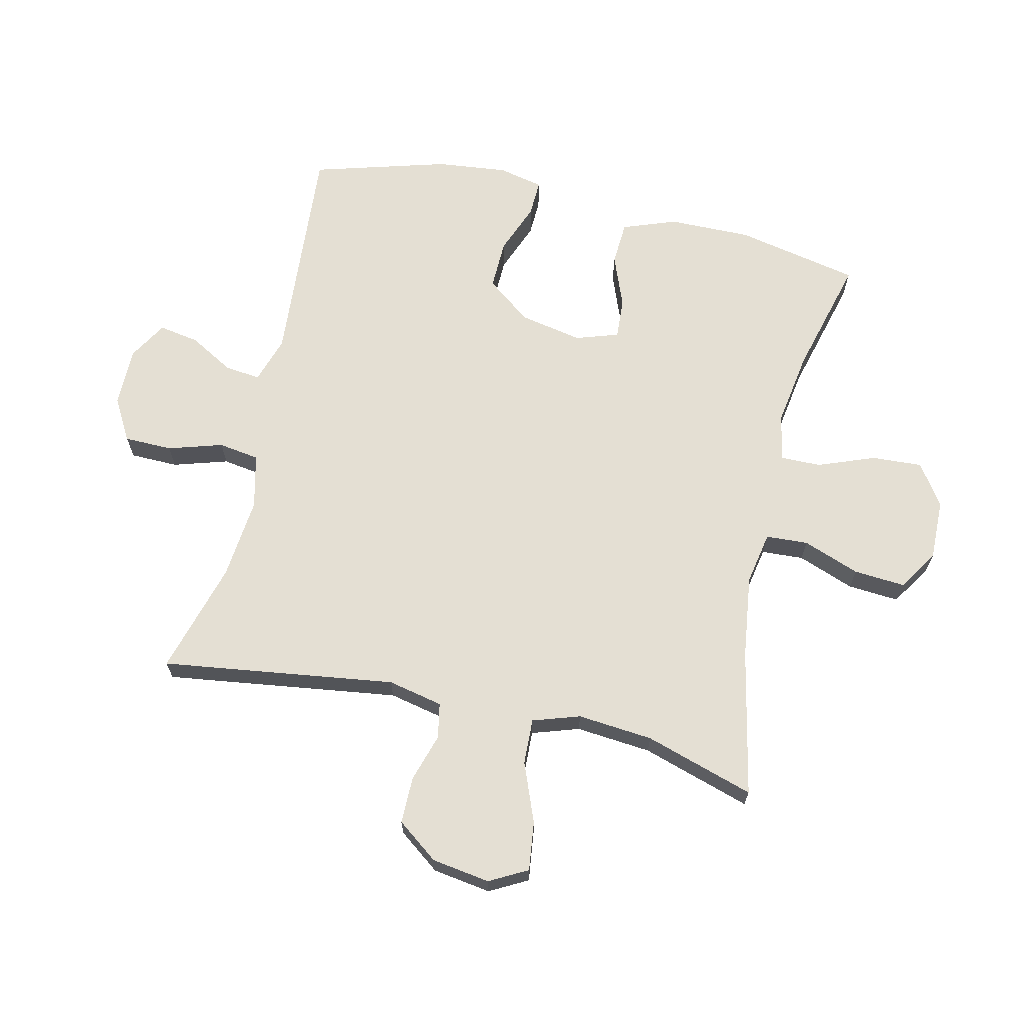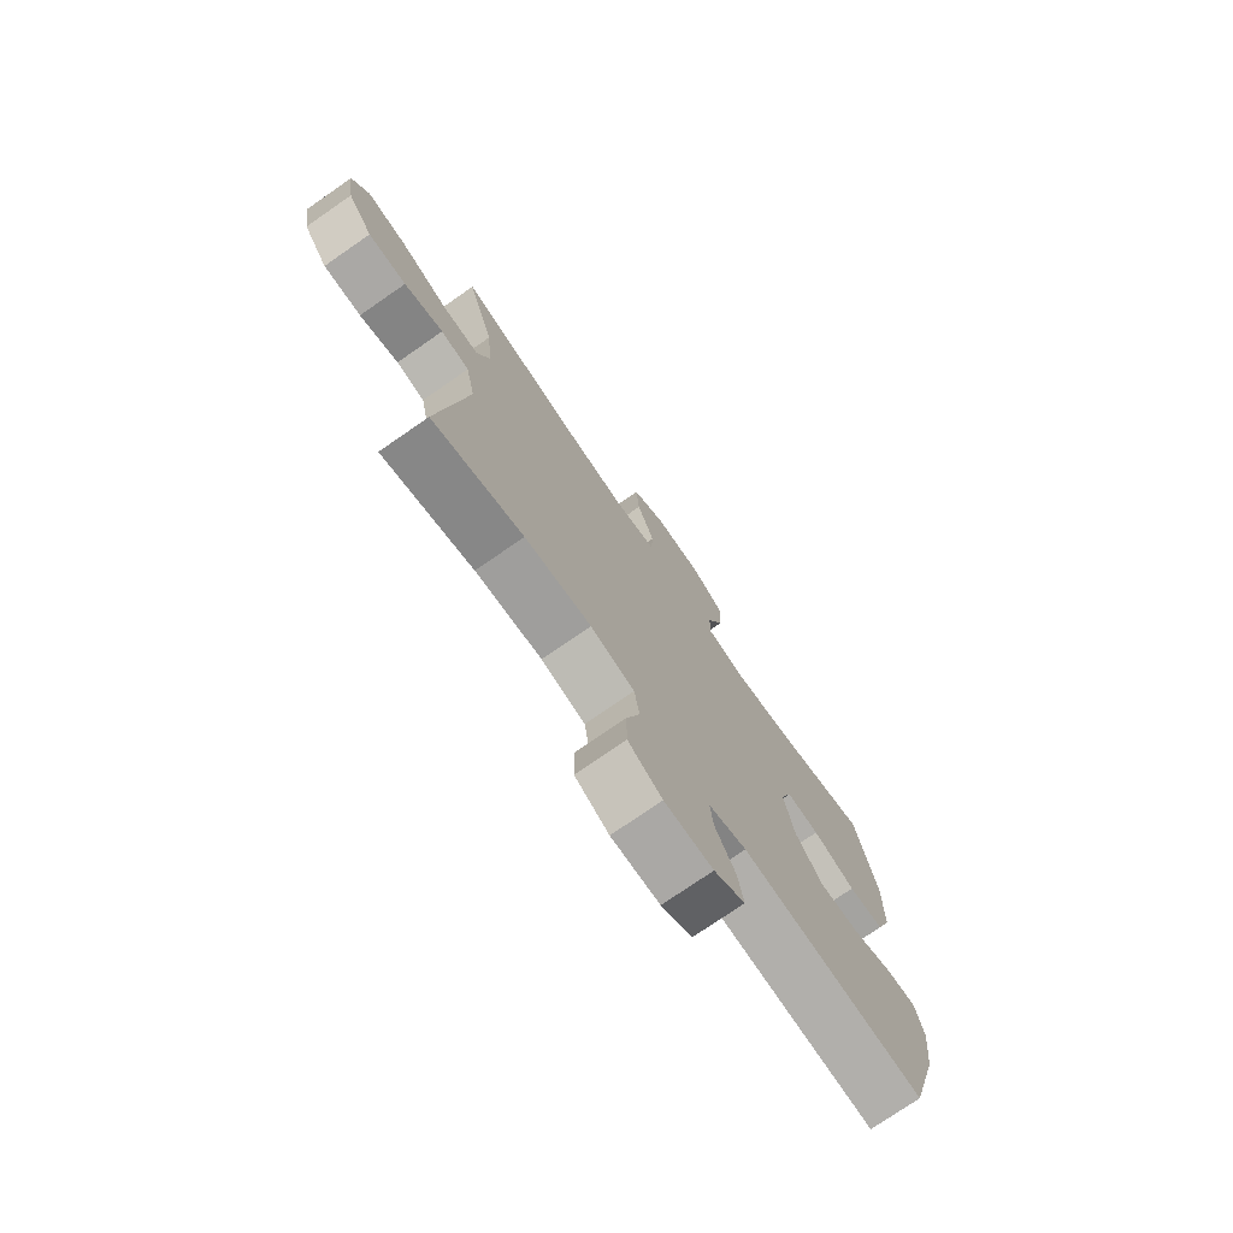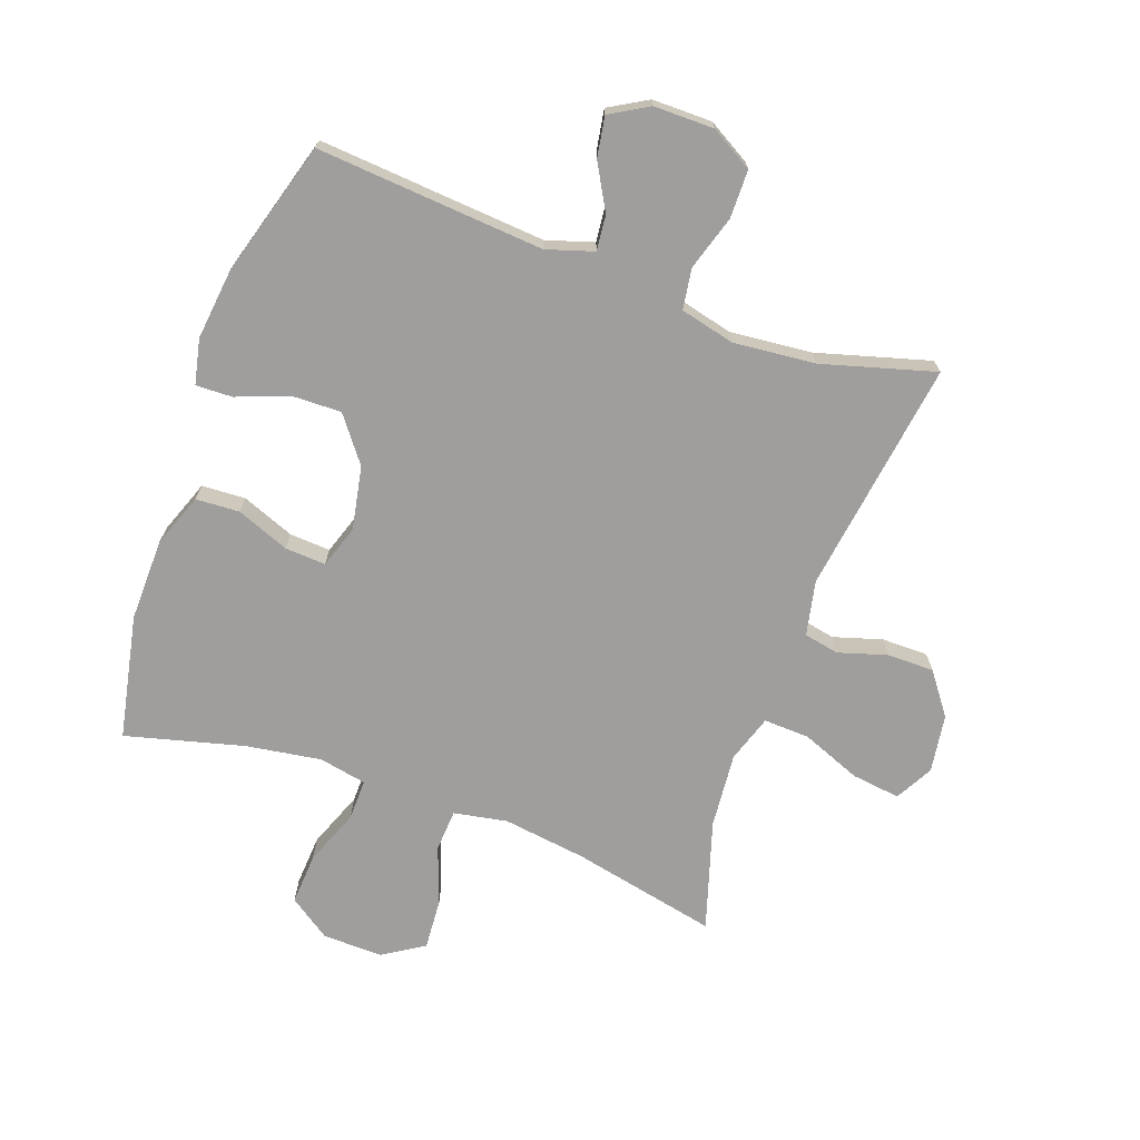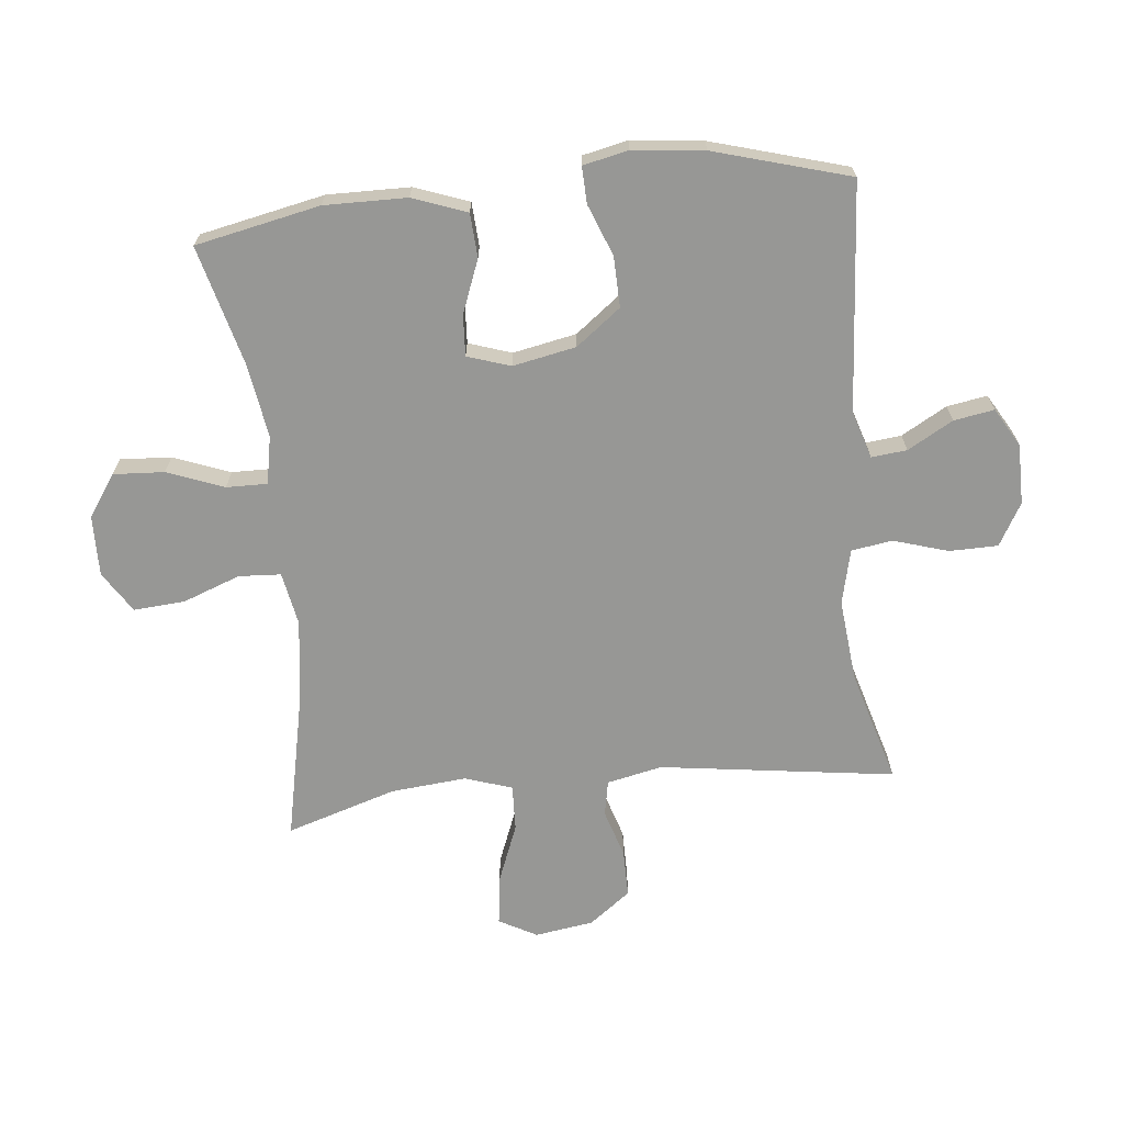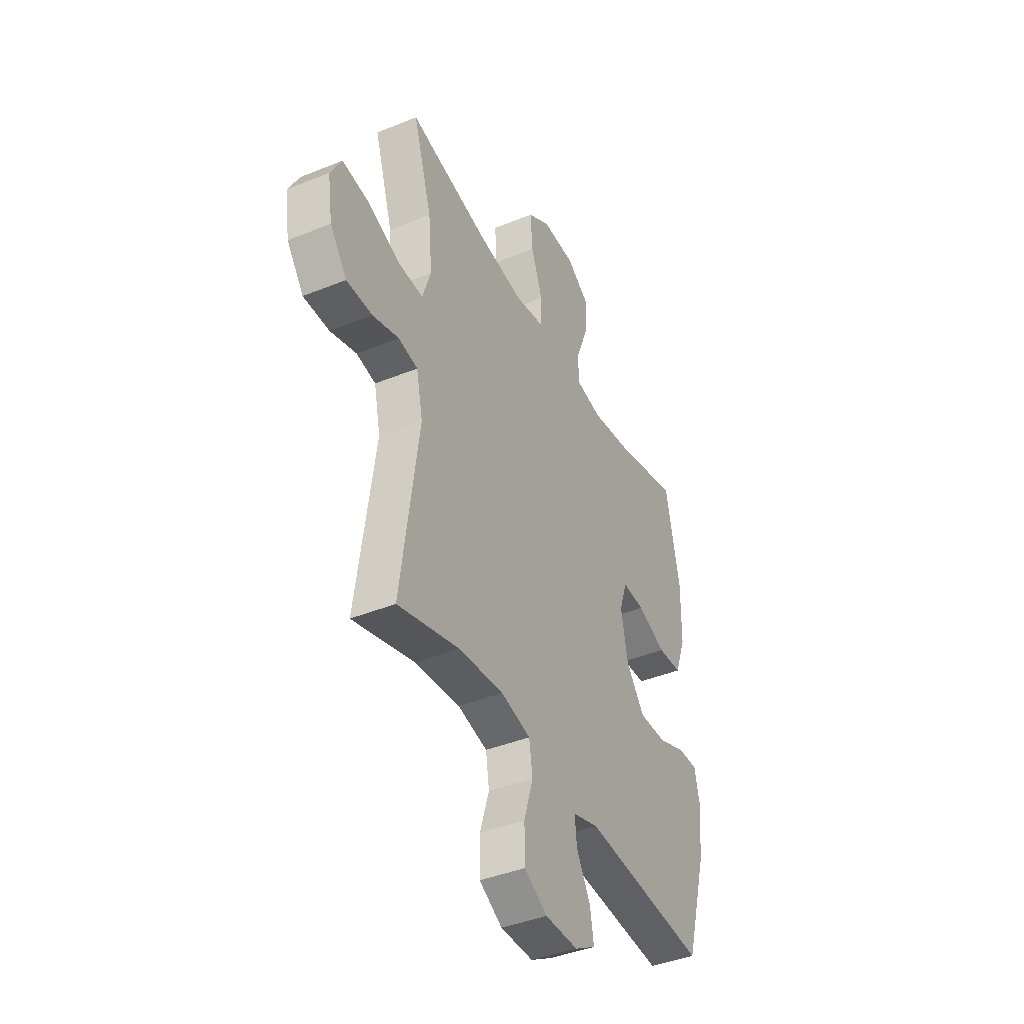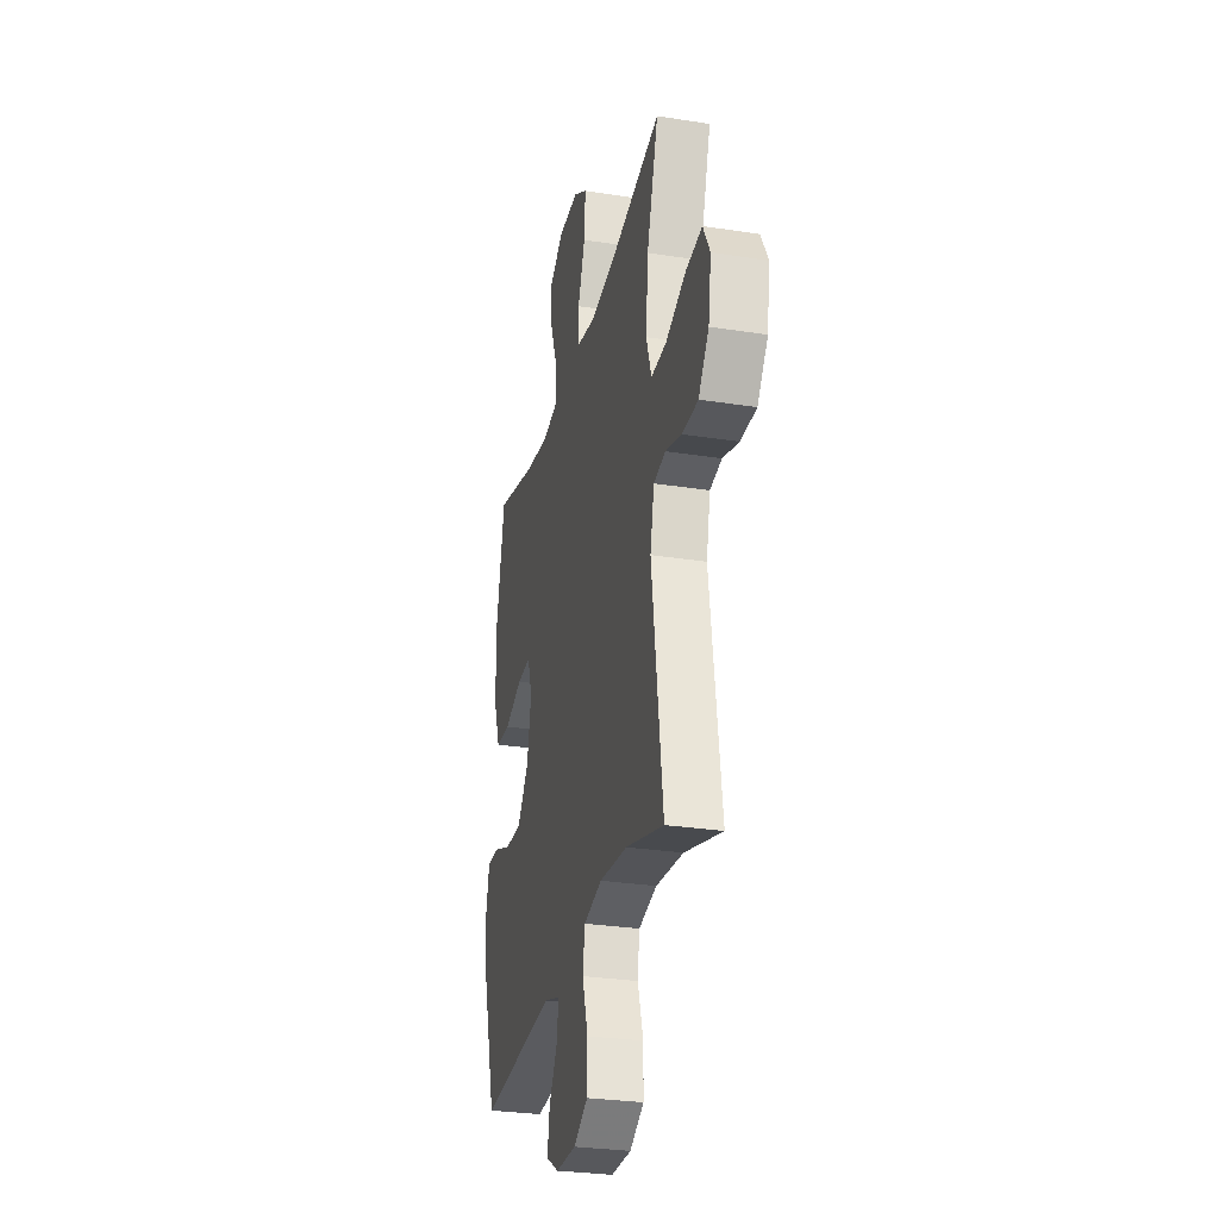
<metadata>
{"format":"obj","ext":"obj","renderer":"f3d","projection":"perspective","resolution":1024,"background":"white","views":[{"elev":66.8,"azim":-77.0,"up":"+Y"},{"elev":-75.2,"azim":-55.3,"up":"+Z"},{"elev":-70.9,"azim":160.1,"up":"+Y"},{"elev":-68.1,"azim":96.0,"up":"+Y"},{"elev":-41.2,"azim":-63.7,"up":"+Z"},{"elev":-28.8,"azim":-103.2,"up":"+Z"}]}
</metadata>
<code>
v 0.5 0.07 -0.5
v 0.132 0.07 -0.472
v 0.056 0.07 -0.496
v 0.062 0.07 -0.553
v 0.103 0.07 -0.626
v 0.114 0.07 -0.691
v 0.052 0.07 -0.727
v -0.045 0.07 -0.727
v -0.113 0.07 -0.688
v -0.114 0.07 -0.61
v -0.087 0.07 -0.522
v -0.097 0.07 -0.456
v -0.185 0.07 -0.435
v -0.318 0.07 -0.448
v -0.5 0.07 -0.5
v -0.447 0.07 -0.122
v -0.466 0.07 -0.033
v -0.523 0.07 -0.022
v -0.601 0.07 -0.046
v -0.677 0.07 -0.046
v -0.727 0.07 0.021
v -0.741 0.07 0.115
v -0.708 0.07 0.176
v -0.629 0.07 0.166
v -0.533 0.07 0.128
v -0.459 0.07 0.125
v -0.434 0.07 0.201
v -0.445 0.07 0.323
v -0.5 0.07 0.5
v -0.263 0.07 0.45
v -0.129 0.07 0.432
v -0.043 0.07 0.448
v -0.039 0.07 0.516
v -0.073 0.07 0.608
v -0.079 0.07 0.691
v -0.013 0.07 0.733
v 0.085 0.07 0.731
v 0.152 0.07 0.685
v 0.147 0.07 0.603
v 0.112 0.07 0.512
v 0.111 0.07 0.446
v 0.188 0.07 0.431
v 0.309 0.07 0.45
v 0.5 0.07 0.5
v 0.541 0.07 0.3
v 0.539 0.07 0.167
v 0.507 0.07 0.08
v 0.436 0.07 0.076
v 0.351 0.07 0.109
v 0.285 0.07 0.113
v 0.262 0.07 0.044
v 0.282 0.07 -0.058
v 0.337 0.07 -0.13
v 0.418 0.07 -0.128
v 0.501 0.07 -0.096
v 0.56 0.07 -0.094
v 0.576 0.07 -0.167
v 0.563 0.07 -0.282
v 0.5 0 -0.5
v 0.132 0 -0.472
v 0.056 0 -0.496
v 0.062 0 -0.553
v 0.103 0 -0.626
v 0.114 0 -0.691
v 0.052 0 -0.727
v -0.045 0 -0.727
v -0.113 0 -0.688
v -0.114 0 -0.61
v -0.087 0 -0.522
v -0.097 0 -0.456
v -0.185 0 -0.435
v -0.318 0 -0.448
v -0.5 0 -0.5
v -0.447 0 -0.122
v -0.466 0 -0.033
v -0.523 0 -0.022
v -0.601 0 -0.046
v -0.677 0 -0.046
v -0.727 0 0.021
v -0.741 0 0.115
v -0.708 0 0.176
v -0.629 0 0.166
v -0.533 0 0.128
v -0.459 0 0.125
v -0.434 0 0.201
v -0.445 0 0.323
v -0.5 0 0.5
v -0.263 0 0.45
v -0.129 0 0.432
v -0.043 0 0.448
v -0.039 0 0.516
v -0.073 0 0.608
v -0.079 0 0.691
v -0.013 0 0.733
v 0.085 0 0.731
v 0.152 0 0.685
v 0.147 0 0.603
v 0.112 0 0.512
v 0.111 0 0.446
v 0.188 0 0.431
v 0.309 0 0.45
v 0.5 0 0.5
v 0.541 0 0.3
v 0.539 0 0.167
v 0.507 0 0.08
v 0.436 0 0.076
v 0.351 0 0.109
v 0.285 0 0.113
v 0.262 0 0.044
v 0.282 0 -0.058
v 0.337 0 -0.13
v 0.418 0 -0.128
v 0.501 0 -0.096
v 0.56 0 -0.094
v 0.576 0 -0.167
v 0.563 0 -0.282
f 58 1 2
f 57 58 2
f 56 57 2
f 55 56 2
f 54 55 2
f 53 54 2 3
f 52 53 3
f 51 52 3
f 50 51 3
f 47 48 49
f 46 47 49
f 45 46 49
f 44 45 49
f 43 44 49
f 42 43 49 50
f 41 42 50 3
f 38 39 40
f 37 38 40
f 36 37 40
f 35 36 40
f 34 35 40
f 33 34 40
f 40 41 3
f 33 40 3
f 32 33 3
f 28 29 30
f 27 28 30 31
f 31 32 3
f 27 31 3
f 26 27 3
f 23 24 25
f 22 23 25
f 21 22 25
f 20 21 25
f 19 20 25
f 18 19 25
f 17 18 25 26
f 14 15 16
f 16 17 26
f 14 16 26
f 13 14 26
f 9 10 11
f 8 9 11
f 7 8 11
f 6 7 11
f 5 6 11
f 4 5 11
f 4 11 12
f 3 4 12
f 26 3 12
f 12 13 26
f 60 59 116
f 60 116 115
f 60 115 114
f 60 114 113
f 60 113 112
f 61 60 112 111
f 61 111 110
f 61 110 109
f 61 109 108
f 107 106 105
f 107 105 104
f 107 104 103
f 107 103 102
f 107 102 101
f 108 107 101 100
f 61 108 100 99
f 98 97 96
f 98 96 95
f 98 95 94
f 98 94 93
f 98 93 92
f 98 92 91
f 61 99 98
f 61 98 91
f 61 91 90
f 88 87 86
f 89 88 86 85
f 61 90 89
f 61 89 85
f 61 85 84
f 83 82 81
f 83 81 80
f 83 80 79
f 83 79 78
f 83 78 77
f 83 77 76
f 84 83 76 75
f 74 73 72
f 84 75 74
f 84 74 72
f 84 72 71
f 69 68 67
f 69 67 66
f 69 66 65
f 69 65 64
f 69 64 63
f 69 63 62
f 70 69 62
f 70 62 61
f 70 61 84
f 84 71 70
f 1 59 60 2
f 2 60 61 3
f 3 61 62 4
f 4 62 63 5
f 5 63 64 6
f 6 64 65 7
f 7 65 66 8
f 8 66 67 9
f 9 67 68 10
f 10 68 69 11
f 11 69 70 12
f 12 70 71 13
f 13 71 72 14
f 14 72 73 15
f 15 73 74 16
f 16 74 75 17
f 17 75 76 18
f 18 76 77 19
f 19 77 78 20
f 20 78 79 21
f 21 79 80 22
f 22 80 81 23
f 23 81 82 24
f 24 82 83 25
f 25 83 84 26
f 26 84 85 27
f 27 85 86 28
f 28 86 87 29
f 29 87 88 30
f 30 88 89 31
f 31 89 90 32
f 32 90 91 33
f 33 91 92 34
f 34 92 93 35
f 35 93 94 36
f 36 94 95 37
f 37 95 96 38
f 38 96 97 39
f 39 97 98 40
f 40 98 99 41
f 41 99 100 42
f 42 100 101 43
f 43 101 102 44
f 44 102 103 45
f 45 103 104 46
f 46 104 105 47
f 47 105 106 48
f 48 106 107 49
f 49 107 108 50
f 50 108 109 51
f 51 109 110 52
f 52 110 111 53
f 53 111 112 54
f 54 112 113 55
f 55 113 114 56
f 56 114 115 57
f 57 115 116 58
f 58 116 59 1

</code>
